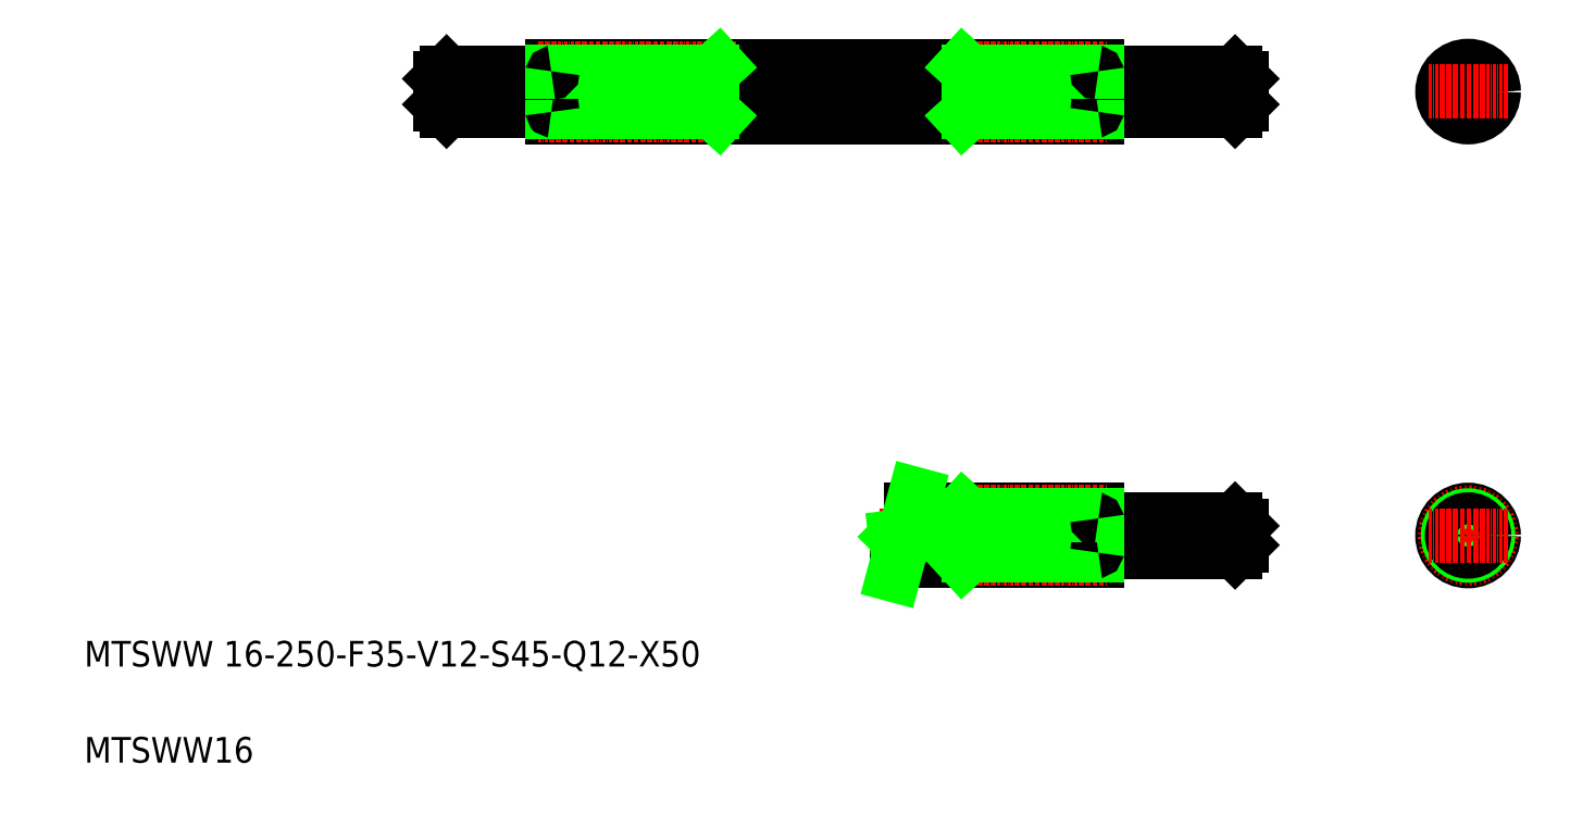
<metadata>
{"format":"dxf","ext":"dxf","renderer":"ezdxf+matplotlib","layout":"modelspace","background":"white","min_lineweight":24,"dpi":150}
</metadata>
<code>
0
SECTION
2
ENTITIES
0
LINE
8
0
10
322.3
20
358.1
30
0
11
322.3
21
374.1
31
0
0
LINE
8
0
10
320.4
20
374.1
30
0
11
320.4
21
358.1
31
0
0
LINE
8
0
10
398.5
20
358.1
30
0
11
398.5
21
374.1
31
0
0
LINE
8
0
10
400.4
20
374.1
30
0
11
400.4
21
358.1
31
0
0
LINE
8
0
10
235.4
20
370.1
30
0
11
235.4
21
362.1
31
0
0
LINE
8
0
10
237.4
20
372.1
30
0
11
237.4
21
360.1
31
0
0
LINE
8
0
10
483.4
20
372.1
30
0
11
483.4
21
360.1
31
0
0
LINE
8
0
10
440.4
20
374.1
30
0
11
440.4
21
358.1
31
0
0
LINE
8
0
10
485.4
20
370.1
30
0
11
485.4
21
362.1
31
0
0
LINE
8
0
10
270.4
20
374.1
30
0
11
270.4
21
358.1
31
0
0
LINE
8
CENTER
10
230.4
20
366.1
30
0
11
491.1
21
366.1
31
0
0
TEXT
8
0
10
124.4
20
186.6
30
0
40
8
1
MTSWW 16-250-F35-V12-S45-Q12-X50
0
LINE
8
0
10
270.1
20
360.1
30
0
11
237.4
21
360.1
31
0
0
TEXT
8
0
10
124.4
20
156.6
30
0
40
8
1
MTSWW16
0
LINE
8
0
10
235.4
20
362.1
30
0
11
237.4
21
360.1
31
0
0
LINE
8
CENTER
10
372.5
20
227.5
30
0
11
491.1
21
227.5
31
0
0
LINE
8
0
10
382.4
20
235.5
30
0
11
440.4
21
235.5
31
0
0
LINE
8
0
10
378.1
20
219.5
30
0
11
440.4
21
219.5
31
0
0
LINE
8
0
10
270.4
20
358.1
30
0
11
440.4
21
358.1
31
0
0
LINE
8
CENTER
10
265.9
20
358.8
30
0
11
327.5
21
358.8
31
0
0
LINE
8
0
10
270.4
20
359.8
30
0
11
320.4
21
359.8
31
0
0
ARC
8
0
10
270.1
20
359.8
30
0
40
0.3
50
360
51
90
0
LINE
8
0
10
312.9
20
358.1
30
0
11
312.9
21
358.1
31
0
0
LINE
8
0
10
320.4
20
359.8
30
0
11
322.3
21
358.1
31
0
0
LINE
8
0
10
355.4
20
358.1
30
0
11
355.4
21
358.1
31
0
0
LINE
8
0
10
440.7
20
232.5
30
0
11
483.4
21
232.5
31
0
0
LINE
8
0
10
440.7
20
222.5
30
0
11
483.4
21
222.5
31
0
0
LINE
8
0
10
440.4
20
235.5
30
0
11
440.4
21
219.5
31
0
0
LINE
8
0
10
398.5
20
219.5
30
0
11
398.5
21
235.5
31
0
0
LINE
8
0
10
400.4
20
235.5
30
0
11
400.4
21
219.5
31
0
0
LINE
8
CENTER
10
399
20
220.3
30
0
11
443.4
21
220.3
31
0
0
LINE
8
0
10
400.4
20
221.3
30
0
11
440.4
21
221.3
31
0
0
LINE
8
0
10
400.4
20
221.3
30
0
11
398.5
21
219.5
31
0
0
ARC
8
0
10
440.7
20
222.2
30
0
40
0.3
50
90
51
180
0
LINE
8
CENTER
10
399
20
234.8
30
0
11
443.4
21
234.8
31
0
0
LINE
8
0
10
400.4
20
233.8
30
0
11
440.4
21
233.8
31
0
0
LINE
8
0
10
400.4
20
233.8
30
0
11
398.5
21
235.5
31
0
0
ARC
8
0
10
440.7
20
232.8
30
0
40
0.3
50
180
51
270
0
LINE
8
0
10
485.4
20
230.5
30
0
11
485.4
21
224.5
31
0
0
LINE
8
0
10
483.4
20
232.5
30
0
11
483.4
21
222.5
31
0
0
LINE
8
0
10
485.4
20
224.5
30
0
11
483.4
21
222.5
31
0
0
LINE
8
0
10
485.4
20
230.5
30
0
11
483.4
21
232.5
31
0
0
LINE
8
0
10
440.7
20
360.1
30
0
11
483.4
21
360.1
31
0
0
LINE
8
CENTER
10
399
20
358.8
30
0
11
443.4
21
358.8
31
0
0
LINE
8
0
10
400.4
20
359.8
30
0
11
440.4
21
359.8
31
0
0
LINE
8
0
10
400.4
20
359.8
30
0
11
398.5
21
358.1
31
0
0
ARC
8
0
10
440.7
20
359.8
30
0
40
0.3
50
90
51
180
0
LINE
8
0
10
485.4
20
362.1
30
0
11
483.4
21
360.1
31
0
0
LINE
8
0
10
270.1
20
372.1
30
0
11
237.4
21
372.1
31
0
0
LINE
8
0
10
235.4
20
370.1
30
0
11
237.4
21
372.1
31
0
0
LINE
8
0
10
270.4
20
374.1
30
0
11
440.4
21
374.1
31
0
0
LINE
8
CENTER
10
266
20
373.3
30
0
11
328.2
21
373.3
31
0
0
LINE
8
0
10
270.4
20
372.3
30
0
11
320.4
21
372.3
31
0
0
ARC
8
0
10
270.1
20
372.4
30
0
40
0.3
50
270
51
360
0
LINE
8
0
10
320.4
20
372.3
30
0
11
322.3
21
374.1
31
0
0
LINE
8
0
10
440.7
20
372.1
30
0
11
483.4
21
372.1
31
0
0
LINE
8
CENTER
10
399
20
373.3
30
0
11
443.4
21
373.3
31
0
0
LINE
8
0
10
400.4
20
372.3
30
0
11
440.4
21
372.3
31
0
0
LINE
8
0
10
400.4
20
372.3
30
0
11
398.5
21
374.1
31
0
0
ARC
8
0
10
440.7
20
372.4
30
0
40
0.3
50
180
51
270
0
LINE
8
0
10
485.4
20
370.1
30
0
11
483.4
21
372.1
31
0
0
LINE
8
CENTER
10
556.1
20
378.5
30
0
11
556.1
21
353.7
31
0
0
CIRCLE
8
0
10
556.1
20
366.1
30
0
40
6.25
0
CIRCLE
8
CENTER
10
556.1
20
366.1
30
0
40
7.25
0
CIRCLE
8
0
10
556.1
20
366.1
30
0
40
8
0
CIRCLE
8
0
10
556.1
20
366.1
30
0
40
6
0
LINE
8
CENTER
10
556.1
20
239.9
30
0
11
556.1
21
215.1
31
0
0
CIRCLE
8
0
10
556.1
20
227.5
30
0
40
8
0
CIRCLE
8
CENTER
10
556.1
20
227.5
30
0
40
7.25
0
CIRCLE
8
0
10
556.1
20
227.5
30
0
40
6.25
0
CIRCLE
8
0
10
556.1
20
227.5
30
0
40
5
0
LINE
8
CENTER
10
543.7
20
227.5
30
0
11
568.5
21
227.5
31
0
0
LINE
8
CENTER
10
543.7
20
366.1
30
0
11
568.5
21
366.1
31
0
0
LINE
8
0
10
383.7
20
227.9
30
0
11
377.5
21
227.1
31
0
0
LINE
8
0
10
376.9
20
215.2
30
0
11
379.6
21
225.1
31
0
0
LINE
8
0
10
377.5
20
227.1
30
0
11
379.6
21
225.1
31
0
0
LINE
8
0
10
381
20
230.5
30
0
11
383.7
21
240.4
31
0
0
LINE
8
0
10
381
20
230.5
30
0
11
383.7
21
227.9
31
0
0
ENDSEC
0
EOF

</code>
